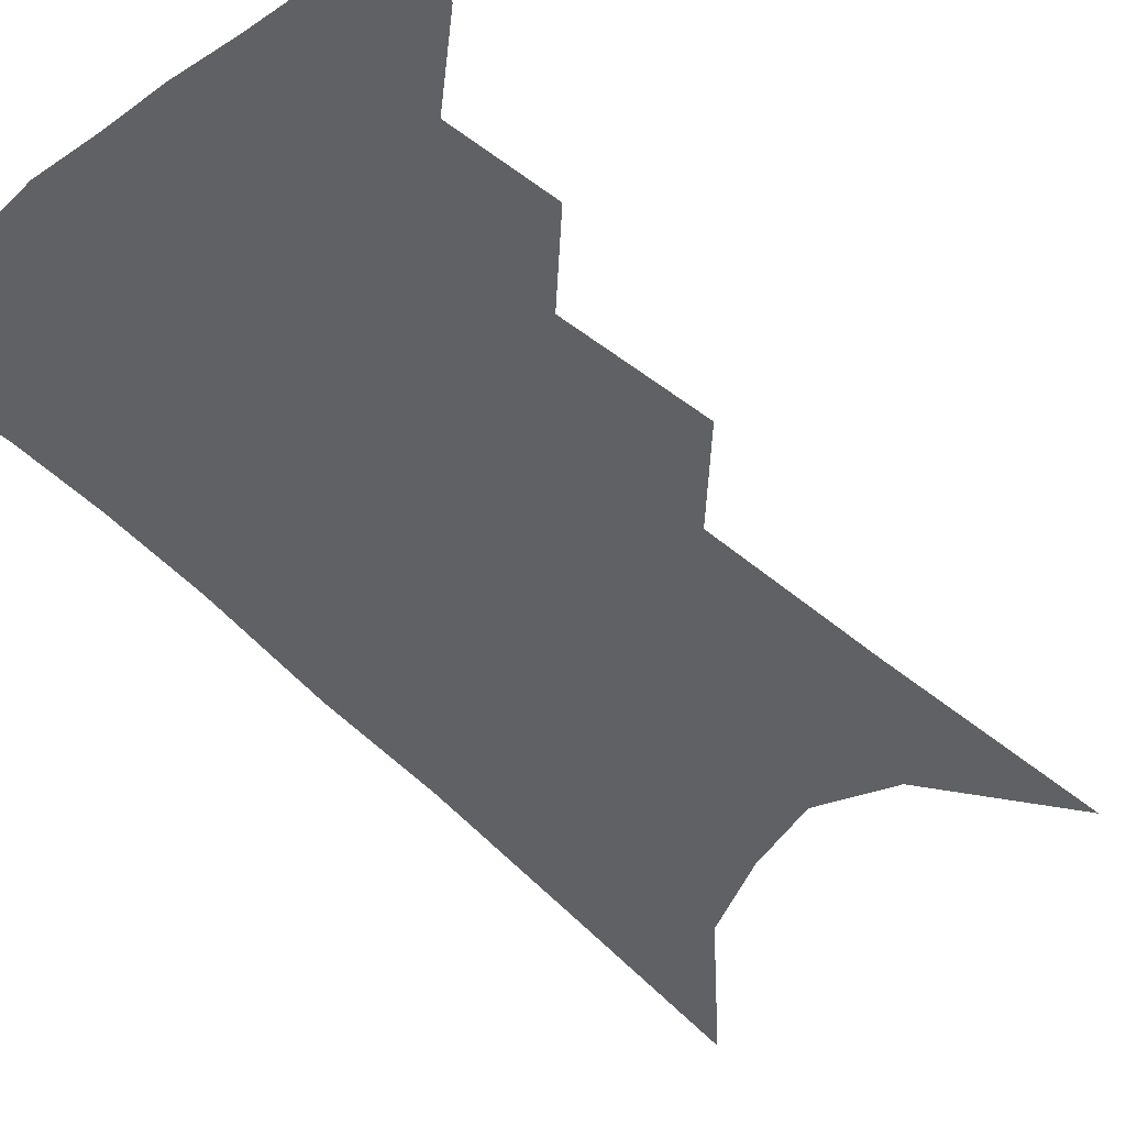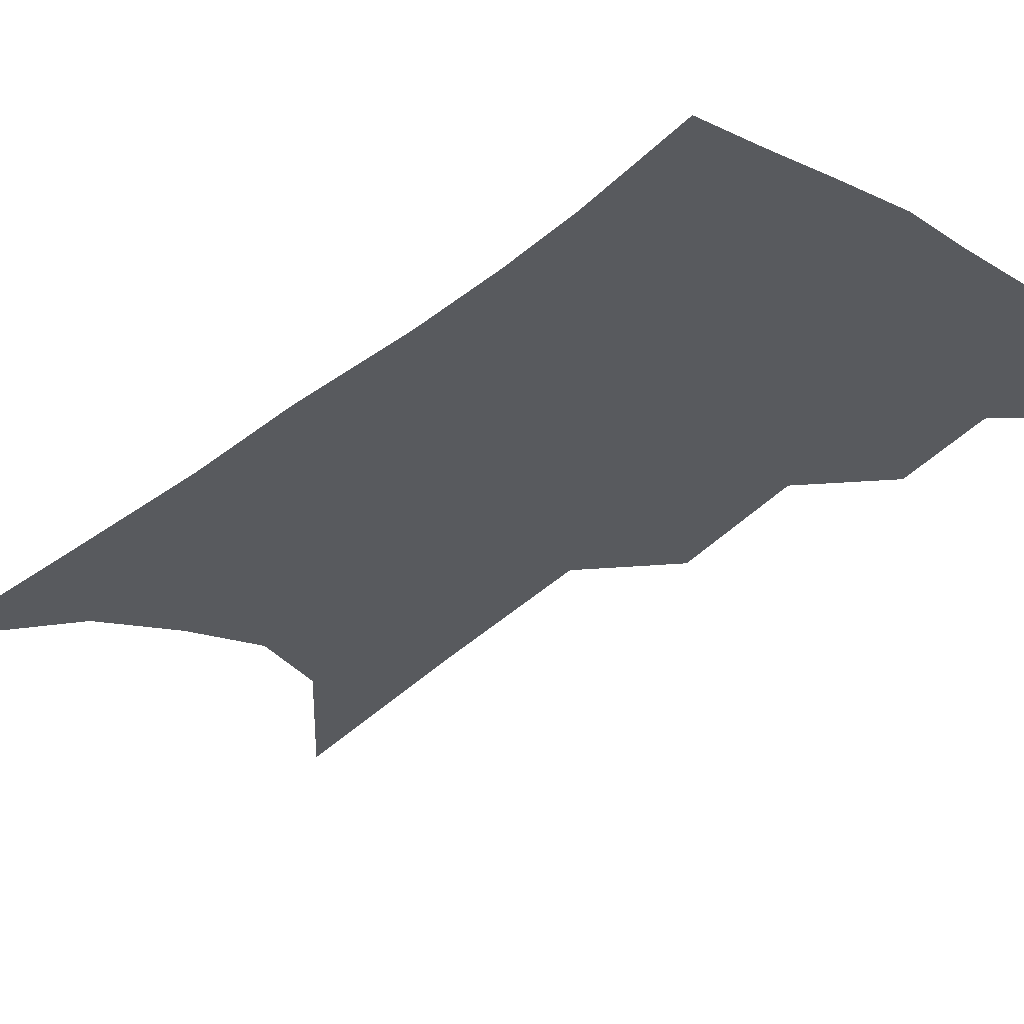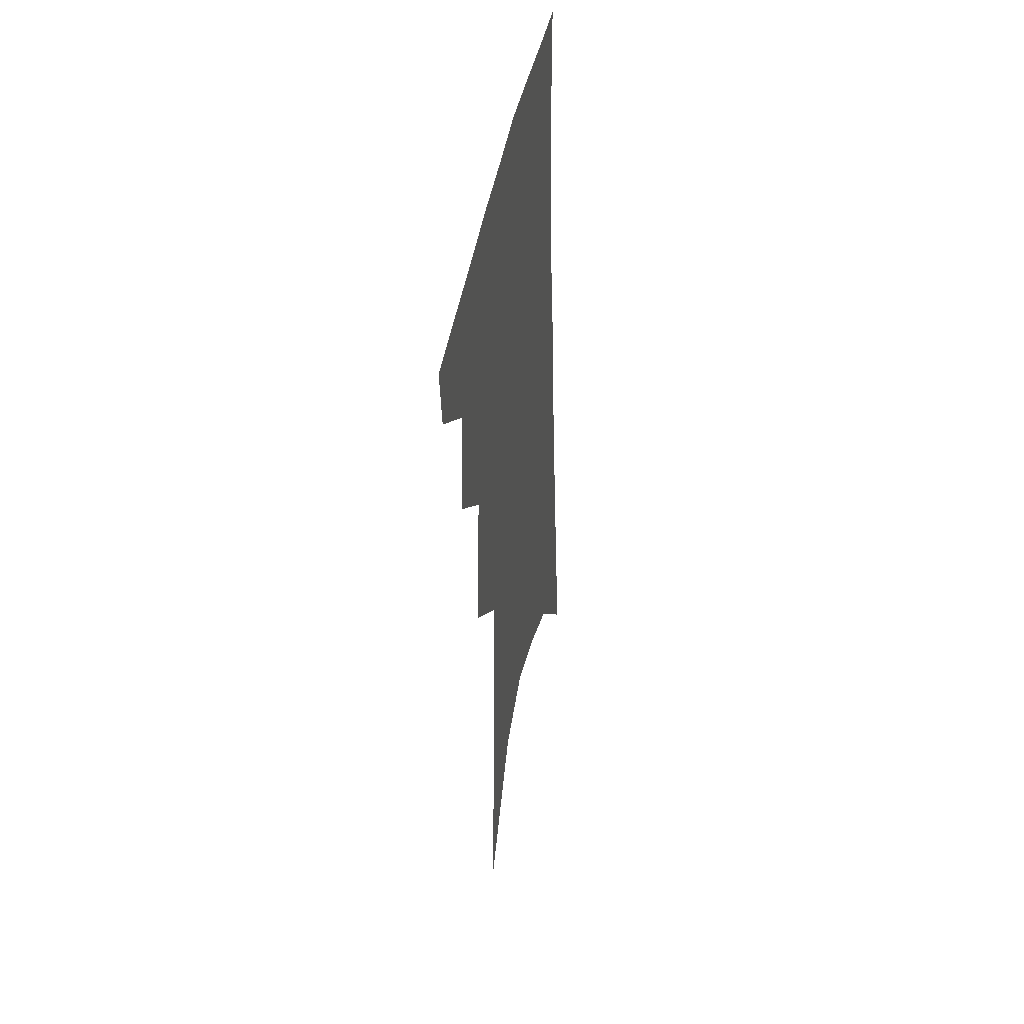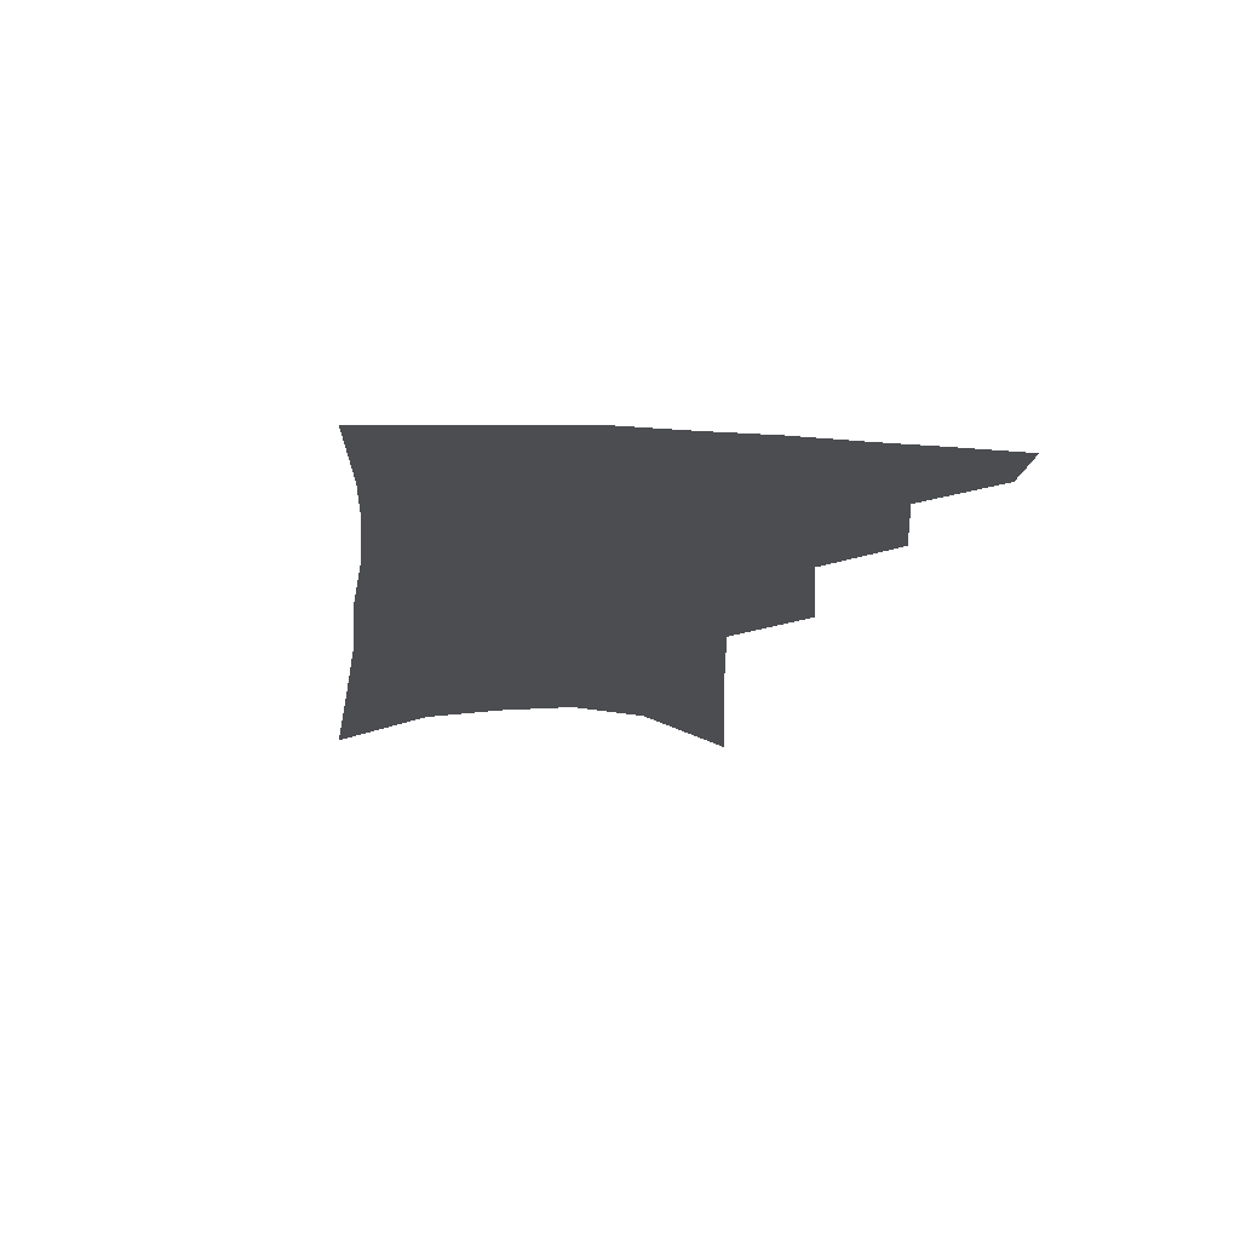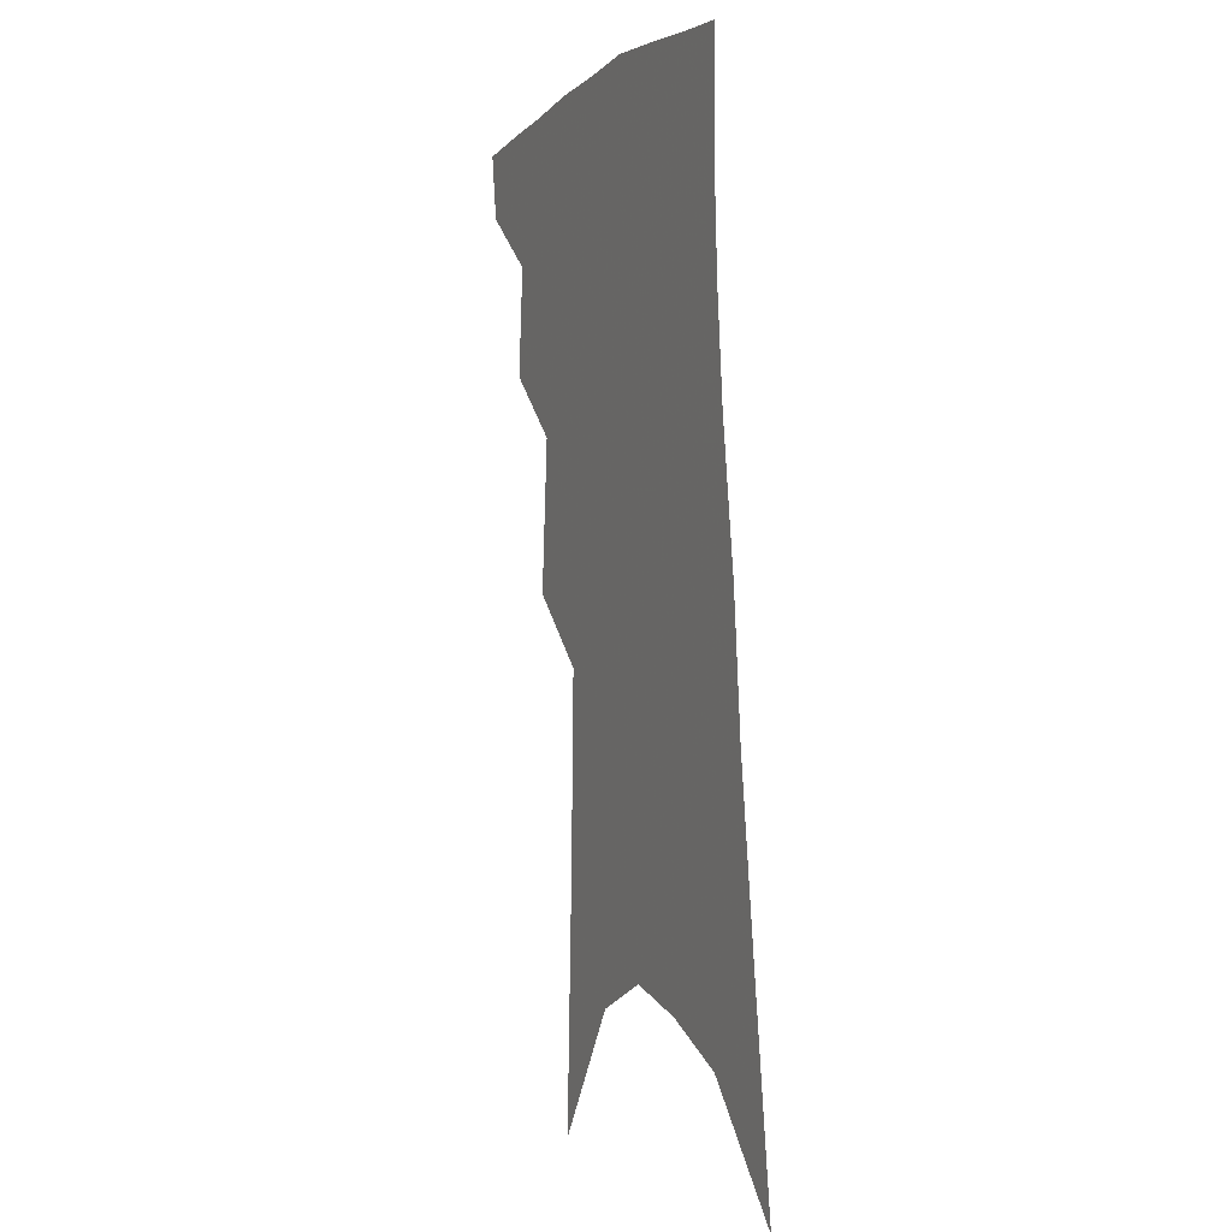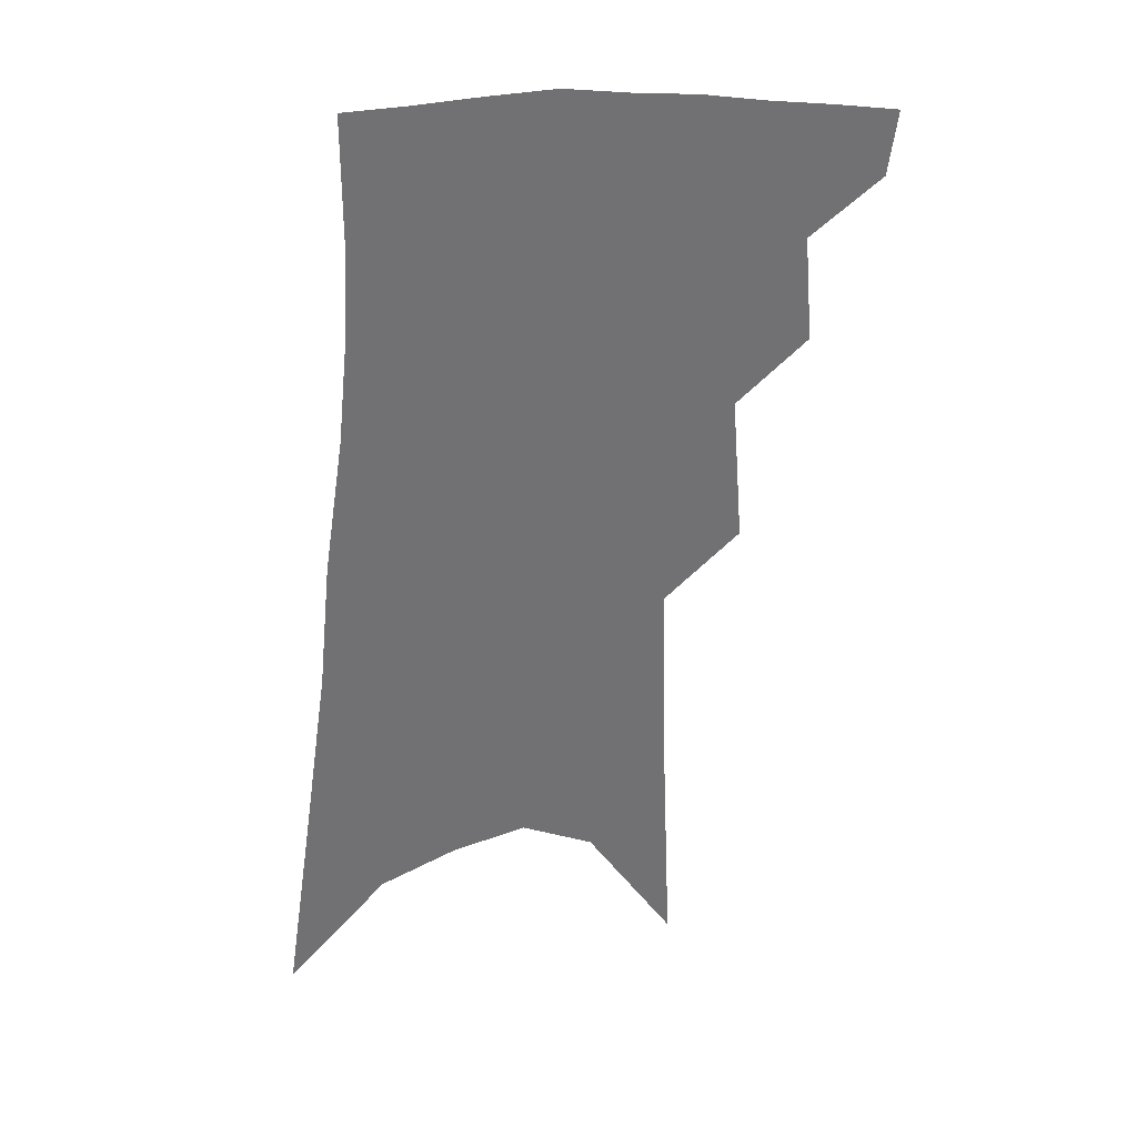
<metadata>
{"format":"obj","ext":"obj","renderer":"f3d","projection":"perspective","resolution":1024,"background":"white","views":[{"elev":-50.0,"azim":-134.1,"up":"+Z"},{"elev":-30.6,"azim":145.2,"up":"+Z"},{"elev":44.3,"azim":-78.4,"up":"+Y"},{"elev":74.1,"azim":-179.5,"up":"+Y"},{"elev":2.4,"azim":65.9,"up":"+Y"},{"elev":35.1,"azim":166.7,"up":"+Y"}]}
</metadata>
<code>
v 498.7 347.7 0
v 496 367.3 0
v 517.8 298.2 0
v 520.6 330.9 0
v 518.3 351.3 0
v 514.9 370.7 0
v 536.1 233 0
v 539.7 279.2 0
v 540.9 311.4 0
v 540.2 335.1 0
v 537.5 354.4 0
v 534.2 373.8 0
v 554.8 73.98 0
v 558 152.3 0
v 559.5 212.2 0
v 559.1 251.2 0
v 560.4 289.4 0
v 560.8 317.7 0
v 559.4 338.4 0
v 556.7 357.5 0
v 553.2 377.5 0
v 582.2 117 0
v 581.2 177.7 0
v 580.1 224.6 0
v 579.6 263 0
v 579.5 295.3 0
v 579.6 321.7 0
v 578.5 341.1 0
v 576.8 359.7 0
v 572.9 379.9 0
v 604.6 127.9 0
v 601.8 179.4 0
v 599.5 231.5 0
v 598.4 268.5 0
v 597.8 298.5 0
v 597.4 323 0
v 597 343.2 0
v 595.8 361.7 0
v 591.9 383 0
v 627.5 123 0
v 622.3 183.3 0
v 618.6 232.3 0
v 616.9 268.3 0
v 615.7 299.2 0
v 615.2 323.9 0
v 615.1 344 0
v 615 362.8 0
v 612.4 382.7 0
v 651.7 113.2 0
v 644.6 174.2 0
v 639.5 223.2 0
v 637 259.9 0
v 634.5 294.1 0
v 632.9 322.7 0
v 633 344.6 0
v 633.3 363.7 0
v 632.5 382.1 0
v 683.3 79.31 0
v 673.9 144.3 0
v 666.2 199.1 0
v 662.2 239.6 0
v 655.8 282.9 0
v 652.6 315.3 0
v 651.1 342.2 0
v 651 363.9 0
v 651 382 0
v 721 391 0
f 4 5 1
f 1 5 2
f 5 6 2
f 8 9 3
f 3 9 4
f 9 10 4
f 4 10 5
f 10 11 5
f 5 11 6
f 11 12 6
f 15 16 7
f 7 16 8
f 16 17 8
f 8 17 9
f 17 18 9
f 9 18 10
f 18 19 10
f 10 19 11
f 19 20 11
f 11 20 12
f 20 21 12
f 13 22 14
f 22 23 14
f 14 23 15
f 23 24 15
f 15 24 16
f 24 25 16
f 16 25 17
f 25 26 17
f 17 26 18
f 26 27 18
f 18 27 19
f 27 28 19
f 19 28 20
f 28 29 20
f 20 29 21
f 29 30 21
f 22 31 23
f 31 32 23
f 23 32 24
f 32 33 24
f 24 33 25
f 33 34 25
f 25 34 26
f 34 35 26
f 26 35 27
f 35 36 27
f 27 36 28
f 36 37 28
f 28 37 29
f 37 38 29
f 29 38 30
f 38 39 30
f 31 40 32
f 40 41 32
f 32 41 33
f 41 42 33
f 33 42 34
f 42 43 34
f 34 43 35
f 43 44 35
f 35 44 36
f 44 45 36
f 36 45 37
f 45 46 37
f 37 46 38
f 46 47 38
f 38 47 39
f 47 48 39
f 40 49 41
f 49 50 41
f 41 50 42
f 50 51 42
f 42 51 43
f 51 52 43
f 43 52 44
f 52 53 44
f 44 53 45
f 53 54 45
f 45 54 46
f 54 55 46
f 46 55 47
f 55 56 47
f 47 56 48
f 56 57 48
f 49 58 50
f 58 59 50
f 50 59 51
f 59 60 51
f 51 60 52
f 60 61 52
f 52 61 53
f 61 62 53
f 53 62 54
f 62 63 54
f 54 63 55
f 63 64 55
f 55 64 56
f 64 65 56
f 56 65 57
f 65 66 57

</code>
